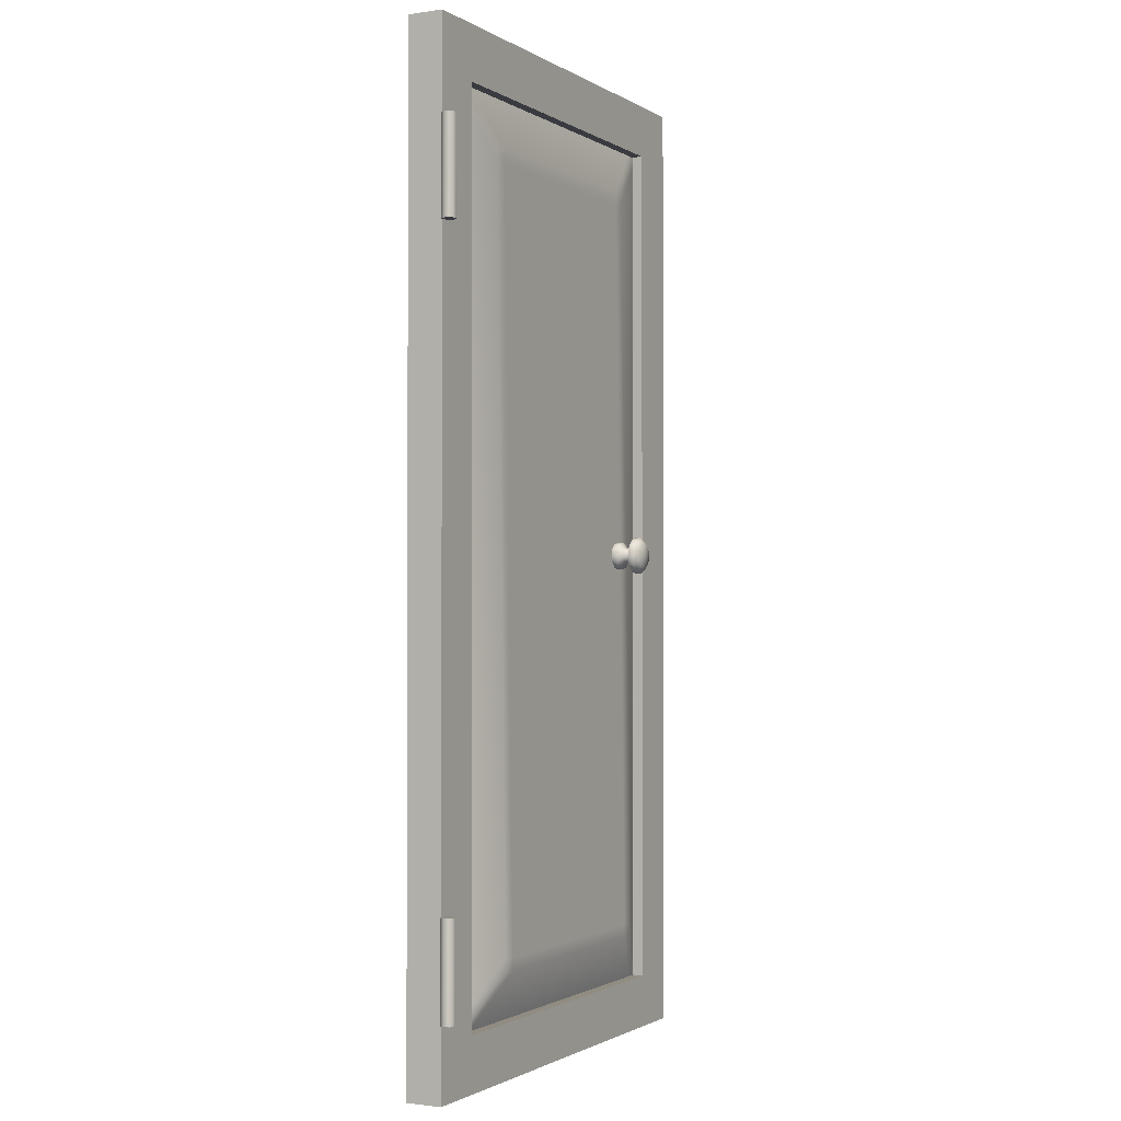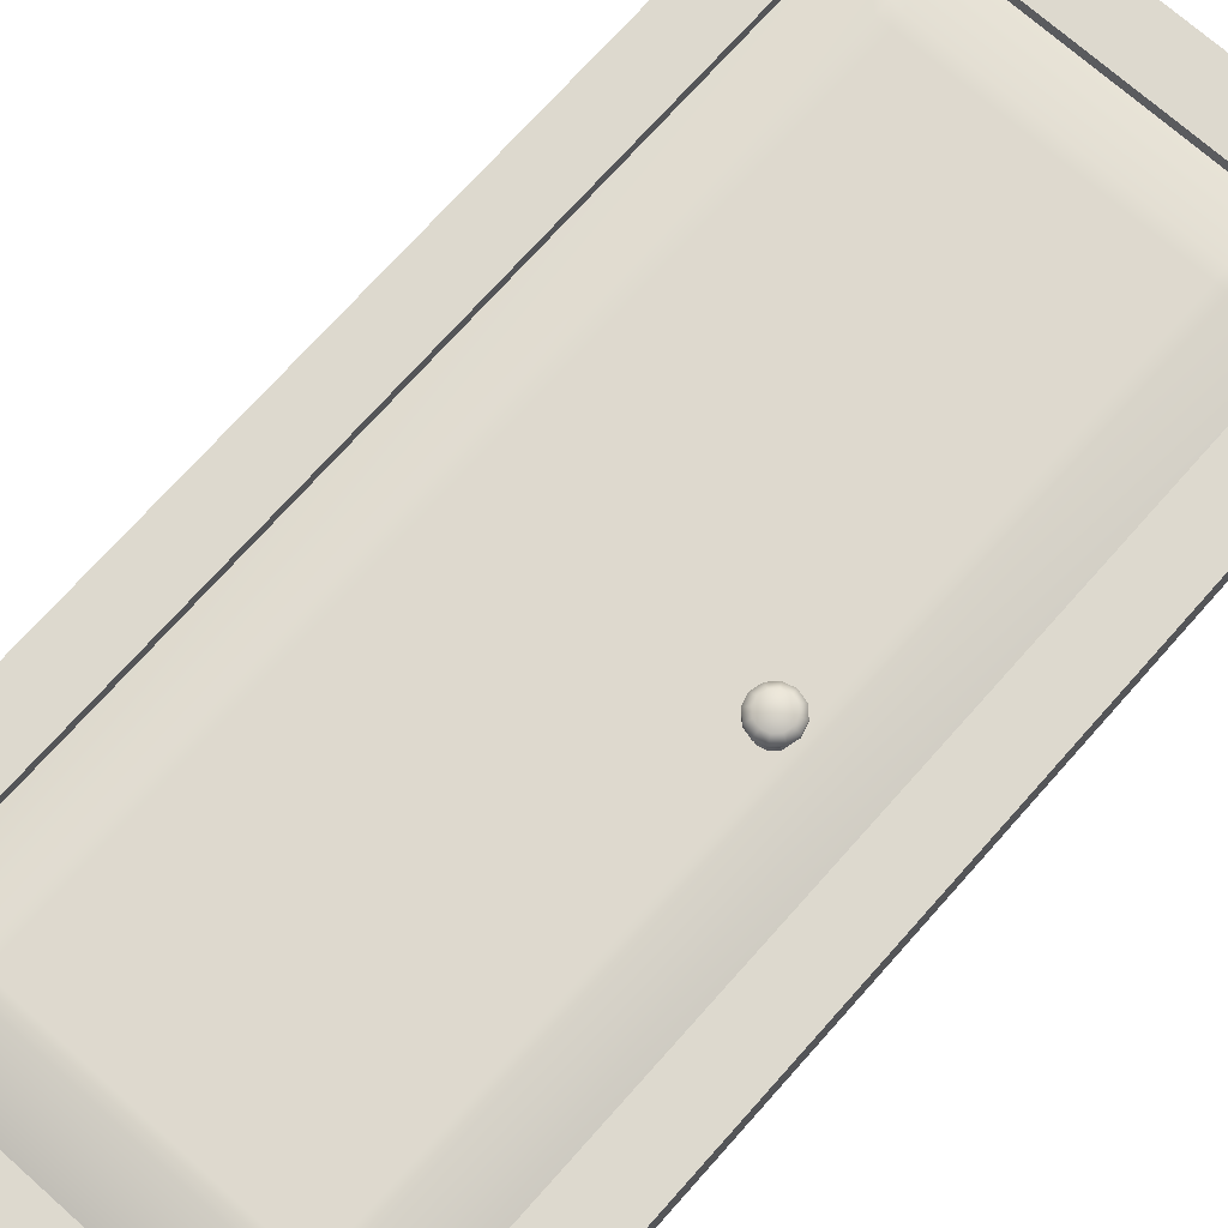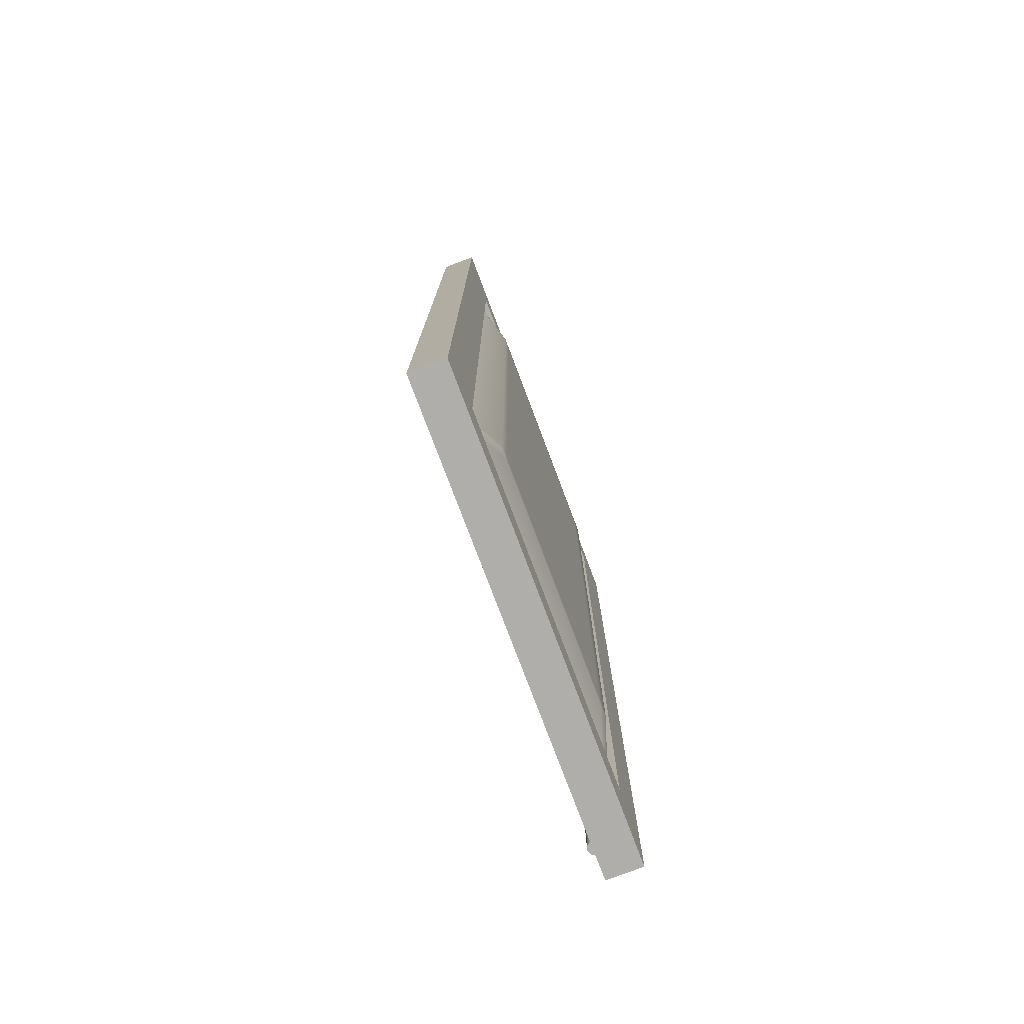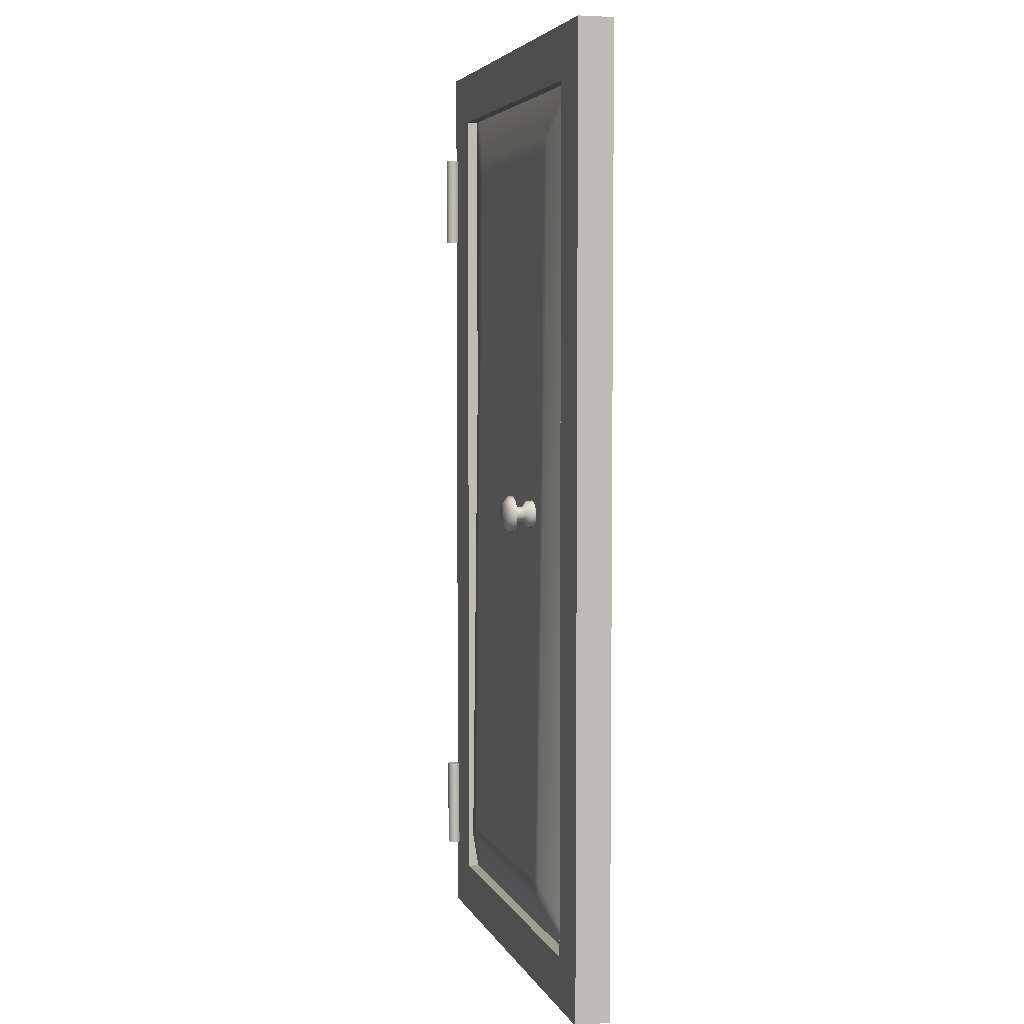
<metadata>
{"format":"obj","ext":"obj","renderer":"f3d","projection":"perspective","resolution":1024,"background":"white","views":[{"elev":-1.4,"azim":-62.4,"up":"+Y"},{"elev":71.8,"azim":41.6,"up":"+Z"},{"elev":-77.8,"azim":110.7,"up":"+Y"},{"elev":4.7,"azim":74.2,"up":"+Y"}]}
</metadata>
<code>
g Cabinet_2_Door_L
v 0 0.4434 0.0078
v 0.0078 0.4434 7.629e-08
v 0.005515 0.4434 0.005515
v -0.007799 0.4434 7.629e-08
v -0.005515 0.4434 0.005515
v 0 0.4434 -0.007799
v 0.005515 0.4434 -0.005515
v -0.005515 0.4434 -0.005515
v -0.005515 0.3394 -0.005515
v -0.007799 0.4434 7.629e-08
v -0.007799 0.3394 7.629e-08
v -0.005515 0.4434 -0.005515
v 0 0.3394 -0.007799
v 0 0.4434 -0.007799
v 0.005515 0.3394 -0.005515
v 0 0.4434 -0.007799
v 0 0.3394 -0.007799
v 0.005515 0.4434 -0.005515
v 0.0078 0.3394 7.629e-08
v 0.0078 0.4434 7.629e-08
v 0.005515 0.3394 0.005515
v 0.0078 0.4434 7.629e-08
v 0.0078 0.3394 7.629e-08
v 0.005515 0.4434 0.005515
v 0 0.3394 0.0078
v 0 0.4434 0.0078
v 0 0.4434 0.0078
v -0.005515 0.3394 0.005515
v -0.005515 0.4434 0.005515
v 0 0.3394 0.0078
v -0.005515 0.4434 0.005515
v -0.007799 0.3394 7.629e-08
v -0.007799 0.4434 7.629e-08
v -0.005515 0.3394 0.005515
v -0.007799 0.3394 7.629e-08
v 0 0.3394 -0.007799
v -0.005515 0.3394 -0.005515
v 0 0.3394 0.0078
v -0.005515 0.3394 0.005515
v 0.0078 0.3394 7.629e-08
v 0.005515 0.3394 -0.005515
v 0.005515 0.3394 0.005515
v 0 -0.3394 0.0078
v 0.0078 -0.3394 7.629e-08
v 0.005515 -0.3394 0.005515
v -0.007799 -0.3394 7.629e-08
v -0.005515 -0.3394 0.005515
v 0 -0.3394 -0.007799
v 0.005515 -0.3394 -0.005515
v -0.005515 -0.3394 -0.005515
v -0.005515 -0.4434 -0.005515
v -0.007799 -0.3394 7.629e-08
v -0.007799 -0.4434 3.815e-08
v -0.005515 -0.3394 -0.005515
v 0 -0.4434 -0.0078
v 0 -0.3394 -0.007799
v 0.005515 -0.4434 -0.005515
v 0 -0.3394 -0.007799
v 0 -0.4434 -0.0078
v 0.005515 -0.3394 -0.005515
v 0.0078 -0.4434 3.815e-08
v 0.0078 -0.3394 7.629e-08
v 0.005515 -0.4434 0.005515
v 0.0078 -0.3394 7.629e-08
v 0.0078 -0.4434 3.815e-08
v 0.005515 -0.3394 0.005515
v 0 -0.4434 0.0078
v 0 -0.3394 0.0078
v 0 -0.3394 0.0078
v -0.005515 -0.4434 0.005515
v -0.005515 -0.3394 0.005515
v 0 -0.4434 0.0078
v -0.005515 -0.3394 0.005515
v -0.007799 -0.4434 3.815e-08
v -0.007799 -0.3394 7.629e-08
v -0.005515 -0.4434 0.005515
v -0.007799 -0.4434 3.815e-08
v 0 -0.4434 -0.0078
v -0.005515 -0.4434 -0.005515
v 0 -0.4434 0.0078
v -0.005515 -0.4434 0.005515
v 0.0078 -0.4434 3.815e-08
v 0.005515 -0.4434 -0.005515
v 0.005515 -0.4434 0.005515
v -0.003083 -0.5215 -0.0449
v -0.00308 0.5446 -0.005903
v -0.003083 -0.5215 -0.005903
v -0.00308 0.5446 -0.0449
v 0.4504 -0.4632 -0.005903
v 0.4386 -0.4632 -0.01807
v 0.4504 -0.4632 -0.01807
v 0.0554 -0.4632 -0.005903
v 0.0702 -0.4632 -0.01807
v 0.0554 -0.4632 -0.01807
v 0.0554 -0.4632 -0.005903
v 0.0554 -0.4495 -0.01807
v 0.0554 -0.4632 -0.01807
v 0.05505 0.4863 -0.005903
v 0.05505 0.4722 -0.01807
v 0.05505 0.4863 -0.01807
v 0.05505 0.4863 -0.005903
v 0.06984 0.4863 -0.01807
v 0.05505 0.4863 -0.01807
v 0.45 0.4863 -0.005903
v 0.4382 0.4863 -0.01807
v 0.45 0.4863 -0.01807
v 0.45 0.4863 -0.005903
v 0.45 0.4722 -0.01807
v 0.45 0.4863 -0.01807
v 0.4504 -0.4632 -0.005903
v 0.4504 -0.4495 -0.01807
v 0.4504 -0.4632 -0.01807
v 0.5085 0.5446 -0.005903
v -0.00308 0.5446 -0.0449
v 0.5085 0.5446 -0.0449
v -0.00308 0.5446 -0.005903
v 0.4504 -0.4632 -0.0449
v 0.4504 -0.4632 -0.03273
v 0.4386 -0.4632 -0.03273
v 0.0554 -0.4632 -0.0449
v 0.0702 -0.4632 -0.03273
v 0.0554 -0.4632 -0.03273
v 0.0554 -0.4632 -0.0449
v 0.0554 -0.4632 -0.03273
v 0.0554 -0.4495 -0.03273
v 0.05505 0.4863 -0.0449
v 0.05505 0.4722 -0.03273
v 0.05505 0.4863 -0.03273
v 0.05505 0.4863 -0.0449
v 0.05505 0.4863 -0.03273
v 0.06984 0.4863 -0.03273
v 0.45 0.4863 -0.0449
v 0.4382 0.4863 -0.03273
v 0.45 0.4863 -0.03273
v 0.45 0.4863 -0.0449
v 0.45 0.4863 -0.03273
v 0.45 0.4722 -0.03273
v 0.4504 -0.4632 -0.0449
v 0.4504 -0.4495 -0.03273
v 0.4504 -0.4632 -0.03273
v -0.003083 -0.5215 -0.005903
v 0.5085 -0.5215 -0.0449
v -0.003083 -0.5215 -0.0449
v 0.5085 -0.5215 -0.005903
v 0.5085 -0.5215 -0.0449
v 0.5085 0.5446 -0.005903
v 0.5085 0.5446 -0.0449
v 0.5085 -0.5215 -0.005903
v 0.3618 0.03209 0.008582
v 0.3563 0.02654 0.001976
v 0.3618 0.03209 0.001976
v 0.3563 0.02654 0.008582
v 0.3542 0.01896 0.001976
v 0.3542 0.01896 0.008582
v 0.3563 0.01138 0.001976
v 0.3563 0.01138 0.008582
v 0.3618 0.03209 0.001976
v 0.3694 0.03412 0.008582
v 0.3618 0.03209 0.008582
v 0.3694 0.03412 0.001976
v 0.377 0.03209 0.008582
v 0.377 0.03209 0.001976
v 0.377 0.03209 0.001976
v 0.3825 0.02654 0.008582
v 0.377 0.03209 0.008582
v 0.3825 0.02654 0.001976
v 0.3825 0.02654 0.001976
v 0.3846 0.01896 0.008582
v 0.3825 0.02654 0.008582
v 0.3846 0.01896 0.001976
v 0.3825 0.01138 0.008582
v 0.3825 0.01138 0.001976
v 0.377 0.005829 0.008582
v 0.377 0.005829 0.001976
v 0.377 0.005829 0.001976
v 0.3694 0.003798 0.008582
v 0.377 0.005829 0.008582
v 0.3694 0.003798 0.001976
v 0.3618 0.005829 0.008582
v 0.3618 0.005829 0.001976
v 0.3563 0.01138 0.008582
v 0.3563 0.01138 0.001976
v 0.3736 0.02628 0.01317
v 0.3694 0.03412 0.008582
v 0.377 0.03209 0.008582
v 0.3694 0.02741 0.01317
v 0.3618 0.03209 0.008582
v 0.3652 0.02628 0.01317
v 0.3563 0.02654 0.008582
v 0.3621 0.02318 0.01317
v 0.3542 0.01896 0.008582
v 0.3609 0.01896 0.01317
v 0.3563 0.01138 0.008582
v 0.3621 0.01473 0.01317
v 0.3618 0.005829 0.008582
v 0.3652 0.01164 0.01317
v 0.3694 0.003798 0.008582
v 0.3694 0.0105 0.01317
v 0.377 0.005829 0.008582
v 0.3736 0.01164 0.01317
v 0.3825 0.01138 0.008582
v 0.3767 0.01473 0.01317
v 0.3846 0.01896 0.008582
v 0.3778 0.01896 0.01317
v 0.3825 0.02654 0.008582
v 0.3767 0.02318 0.01317
v 0.377 0.03209 0.008582
v 0.3736 0.02628 0.01317
v 0.3652 0.02628 0.02466
v 0.3621 0.02318 0.01317
v 0.3652 0.02628 0.01317
v 0.3621 0.02318 0.02466
v 0.3609 0.01896 0.01317
v 0.3609 0.01896 0.02466
v 0.3621 0.01473 0.01317
v 0.3621 0.01473 0.02466
v 0.3652 0.02628 0.01317
v 0.3694 0.02741 0.02466
v 0.3652 0.02628 0.02466
v 0.3694 0.02741 0.01317
v 0.3736 0.02628 0.02466
v 0.3736 0.02628 0.01317
v 0.3736 0.02628 0.01317
v 0.3767 0.02318 0.02466
v 0.3736 0.02628 0.02466
v 0.3767 0.02318 0.01317
v 0.3767 0.02318 0.01317
v 0.3778 0.01896 0.02466
v 0.3767 0.02318 0.02466
v 0.3778 0.01896 0.01317
v 0.3767 0.01473 0.02466
v 0.3767 0.01473 0.01317
v 0.3736 0.01164 0.02466
v 0.3736 0.01164 0.01317
v 0.3736 0.01164 0.01317
v 0.3694 0.0105 0.02466
v 0.3736 0.01164 0.02466
v 0.3694 0.0105 0.01317
v 0.3652 0.01164 0.02466
v 0.3652 0.01164 0.01317
v 0.3621 0.01473 0.02466
v 0.3621 0.01473 0.01317
v 0.3593 0.03646 0.02968
v 0.3519 0.02906 0.02466
v 0.3593 0.03646 0.02466
v 0.3519 0.02906 0.02968
v 0.3492 0.01896 0.02466
v 0.3492 0.01896 0.02968
v 0.3519 0.008855 0.02466
v 0.3519 0.008855 0.02968
v 0.3593 0.03646 0.02466
v 0.3694 0.03916 0.02968
v 0.3593 0.03646 0.02968
v 0.3694 0.03916 0.02466
v 0.3795 0.03646 0.02968
v 0.3795 0.03646 0.02466
v 0.3869 0.02906 0.02968
v 0.3869 0.02906 0.02466
v 0.3869 0.02906 0.02466
v 0.3896 0.01896 0.02968
v 0.3869 0.02906 0.02968
v 0.3896 0.01896 0.02466
v 0.3869 0.008855 0.02968
v 0.3869 0.008855 0.02466
v 0.3795 0.00146 0.02968
v 0.3795 0.00146 0.02466
v 0.3795 0.00146 0.02466
v 0.3694 -0.001247 0.02968
v 0.3795 0.00146 0.02968
v 0.3694 -0.001247 0.02466
v 0.3593 0.00146 0.02968
v 0.3593 0.00146 0.02466
v 0.3519 0.008855 0.02968
v 0.3519 0.008855 0.02466
v 0.3519 0.02906 0.02466
v 0.3694 0.03916 0.02466
v 0.3593 0.03646 0.02466
v 0.3869 0.02906 0.02466
v 0.3795 0.03646 0.02466
v 0.3694 -0.001247 0.02466
v 0.3519 0.008855 0.02466
v 0.3492 0.01896 0.02466
v 0.3593 0.00146 0.02466
v 0.3869 0.008855 0.02466
v 0.3896 0.01896 0.02466
v 0.3795 0.00146 0.02466
v 0.4386 -0.4632 -0.01807
v 0.396 -0.4088 0.002742
v 0.4504 -0.4632 -0.01807
v 0.4504 -0.4495 -0.01807
v 0.3841 -0.4088 0.002742
v 0.396 -0.3951 0.002742
v 0.1246 -0.4088 0.002742
v 0.0702 -0.4632 -0.01807
v 0.3956 0.4178 -0.007135
v 0.45 0.4722 -0.01807
v 0.3841 -0.3951 0.002742
v 0.3956 0.4319 -0.007135
v 0.45 0.4863 -0.01807
v 0.4382 0.4863 -0.01807
v 0.3838 0.4178 -0.007135
v 0.3838 0.4319 -0.007135
v 0.1246 -0.3951 0.002742
v 0.1098 -0.4088 0.002742
v 0.0554 -0.4632 -0.01807
v 0.0554 -0.4495 -0.01807
v 0.1098 -0.3951 0.002742
v 0.1095 0.4178 -0.007135
v 0.05505 0.4722 -0.01807
v 0.1243 0.4178 -0.007135
v 0.1243 0.4319 -0.007135
v 0.06984 0.4863 -0.01807
v 0.1095 0.4319 -0.007135
v 0.05505 0.4863 -0.01807
v 0.45 0.4863 -0.005903
v 0.5085 -0.5215 -0.005903
v 0.4504 -0.4632 -0.005903
v 0.0554 -0.4632 -0.005903
v 0.5085 0.5446 -0.005903
v -0.003083 -0.5215 -0.005903
v 0.05505 0.4863 -0.005903
v -0.00308 0.5446 -0.005903
v 0.396 -0.4088 -0.05354
v 0.4386 -0.4632 -0.03273
v 0.4504 -0.4632 -0.03273
v 0.4504 -0.4495 -0.03273
v 0.3841 -0.4088 -0.05354
v 0.396 -0.3951 -0.05354
v 0.1246 -0.4088 -0.05354
v 0.0702 -0.4632 -0.03273
v 0.3956 0.4178 -0.05354
v 0.45 0.4722 -0.03273
v 0.3841 -0.3951 -0.05354
v 0.3956 0.4319 -0.05354
v 0.45 0.4863 -0.03273
v 0.4382 0.4863 -0.03273
v 0.3838 0.4178 -0.05354
v 0.3838 0.4319 -0.05354
v 0.1246 -0.3951 -0.05354
v 0.1098 -0.4088 -0.05354
v 0.0554 -0.4632 -0.03273
v 0.0554 -0.4495 -0.03273
v 0.1098 -0.3951 -0.05354
v 0.1095 0.4178 -0.05354
v 0.05505 0.4722 -0.03273
v 0.1243 0.4178 -0.05354
v 0.1243 0.4319 -0.05354
v 0.06984 0.4863 -0.03273
v 0.1095 0.4319 -0.05354
v 0.05505 0.4863 -0.03273
v 0.5085 -0.5215 -0.0449
v 0.45 0.4863 -0.0449
v 0.4504 -0.4632 -0.0449
v 0.0554 -0.4632 -0.0449
v 0.5085 0.5446 -0.0449
v -0.003083 -0.5215 -0.0449
v 0.05505 0.4863 -0.0449
v -0.00308 0.5446 -0.0449
v 0.3573 0.02596 0.03458
v 0.3492 0.01896 0.02968
v 0.3519 0.02906 0.02968
v 0.3554 0.01896 0.03458
v 0.3519 0.008855 0.02968
v 0.3624 0.03108 0.03458
v 0.3593 0.03646 0.02968
v 0.3573 0.01196 0.03458
v 0.3593 0.00146 0.02968
v 0.3694 0.01896 0.03704
v 0.3694 0.03295 0.03458
v 0.3624 0.006838 0.03458
v 0.3694 0.03916 0.02968
v 0.3694 -0.001247 0.02968
v 0.3764 0.03108 0.03458
v 0.3795 0.03646 0.02968
v 0.3694 0.004963 0.03458
v 0.3795 0.00146 0.02968
v 0.3815 0.02596 0.03458
v 0.3869 0.02906 0.02968
v 0.3764 0.006838 0.03458
v 0.3869 0.008855 0.02968
v 0.3834 0.01896 0.03458
v 0.3896 0.01896 0.02968
v 0.3815 0.01196 0.03458
g Cabinet_2_Door_L_0
f 3 2 1
f 2 4 1
f 1 4 5
f 6 4 2
f 7 6 2
f 8 4 6
f 11 10 9
f 12 9 10
f 9 12 13
f 14 13 12
f 17 16 15
f 18 15 16
f 15 18 19
f 20 19 18
f 23 22 21
f 24 21 22
f 21 24 25
f 26 25 24
f 29 28 27
f 30 27 28
f 33 32 31
f 34 31 32
f 37 36 35
f 36 38 35
f 35 38 39
f 40 38 36
f 41 40 36
f 42 38 40
f 45 44 43
f 44 46 43
f 43 46 47
f 48 46 44
f 49 48 44
f 50 46 48
f 53 52 51
f 54 51 52
f 51 54 55
f 56 55 54
f 59 58 57
f 60 57 58
f 57 60 61
f 62 61 60
f 65 64 63
f 66 63 64
f 63 66 67
f 68 67 66
f 71 70 69
f 72 69 70
f 75 74 73
f 76 73 74
f 79 78 77
f 78 80 77
f 77 80 81
f 82 80 78
f 83 82 78
f 84 80 82
f 87 86 85
f 88 85 86
f 91 90 89
f 89 90 92
f 93 92 90
f 93 94 92
f 97 96 95
f 95 96 98
f 99 98 96
f 99 100 98
f 103 102 101
f 101 102 104
f 105 104 102
f 105 106 104
f 109 108 107
f 107 108 110
f 111 110 108
f 111 112 110
f 115 114 113
f 116 113 114
f 119 118 117
f 117 120 119
f 121 119 120
f 122 121 120
f 125 124 123
f 123 126 125
f 127 125 126
f 128 127 126
f 131 130 129
f 129 132 131
f 133 131 132
f 134 133 132
f 137 136 135
f 135 138 137
f 139 137 138
f 140 139 138
f 143 142 141
f 144 141 142
f 147 146 145
f 148 145 146
f 151 150 149
f 152 149 150
f 150 153 152
f 154 152 153
f 153 155 154
f 156 154 155
f 159 158 157
f 160 157 158
f 158 161 160
f 162 160 161
f 165 164 163
f 166 163 164
f 169 168 167
f 170 167 168
f 168 171 170
f 172 170 171
f 171 173 172
f 174 172 173
f 177 176 175
f 178 175 176
f 176 179 178
f 180 178 179
f 179 181 180
f 182 180 181
f 185 184 183
f 186 183 184
f 184 187 186
f 188 186 187
f 187 189 188
f 190 188 189
f 189 191 190
f 192 190 191
f 191 193 192
f 194 192 193
f 193 195 194
f 196 194 195
f 195 197 196
f 198 196 197
f 197 199 198
f 200 198 199
f 199 201 200
f 202 200 201
f 201 203 202
f 204 202 203
f 203 205 204
f 206 204 205
f 205 207 206
f 208 206 207
f 211 210 209
f 212 209 210
f 210 213 212
f 214 212 213
f 213 215 214
f 216 214 215
f 219 218 217
f 220 217 218
f 218 221 220
f 222 220 221
f 225 224 223
f 226 223 224
f 229 228 227
f 230 227 228
f 228 231 230
f 232 230 231
f 231 233 232
f 234 232 233
f 237 236 235
f 238 235 236
f 236 239 238
f 240 238 239
f 239 241 240
f 242 240 241
f 245 244 243
f 246 243 244
f 244 247 246
f 248 246 247
f 247 249 248
f 250 248 249
f 253 252 251
f 254 251 252
f 252 255 254
f 256 254 255
f 255 257 256
f 258 256 257
f 261 260 259
f 262 259 260
f 260 263 262
f 264 262 263
f 263 265 264
f 266 264 265
f 269 268 267
f 270 267 268
f 268 271 270
f 272 270 271
f 271 273 272
f 274 272 273
f 277 276 275
f 276 278 275
f 279 278 276
f 278 280 275
f 280 281 275
f 275 281 282
f 283 281 280
f 284 280 278
f 285 284 278
f 286 280 284
f 289 288 287
f 289 290 288
f 291 287 288
f 292 288 290
f 288 292 291
f 291 293 287
f 294 287 293
f 292 290 295
f 296 295 290
f 297 291 292
f 291 297 293
f 292 295 297
f 295 296 298
f 299 298 296
f 299 300 298
f 301 297 295
f 295 298 301
f 302 298 300
f 302 301 298
f 297 301 303
f 303 293 297
f 293 304 294
f 305 294 304
f 305 304 306
f 304 293 307
f 307 306 304
f 303 307 293
f 307 308 306
f 307 303 308
f 309 306 308
f 310 303 301
f 301 302 310
f 310 308 303
f 302 300 311
f 311 310 302
f 312 311 300
f 308 313 309
f 308 310 313
f 311 313 310
f 311 312 313
f 314 309 313
f 314 313 312
f 317 316 315
f 317 318 316
f 319 315 316
f 320 316 318
f 315 319 321
f 318 321 320
f 322 321 319
f 322 320 321
f 325 324 323
f 325 323 326
f 327 323 324
f 328 326 323
f 323 327 328
f 327 324 329
f 330 329 324
f 328 331 326
f 332 326 331
f 333 328 327
f 327 329 333
f 328 333 331
f 331 334 332
f 335 332 334
f 335 334 336
f 337 331 333
f 331 337 334
f 338 336 334
f 338 334 337
f 333 339 337
f 339 333 329
f 329 330 340
f 341 340 330
f 341 342 340
f 340 343 329
f 343 340 342
f 339 329 343
f 343 342 344
f 343 344 339
f 345 344 342
f 346 337 339
f 337 346 338
f 346 339 344
f 338 347 336
f 347 338 346
f 348 336 347
f 344 345 349
f 344 349 346
f 347 346 349
f 347 349 348
f 350 349 345
f 350 348 349
f 353 352 351
f 353 351 354
f 355 351 352
f 356 354 351
f 352 357 355
f 354 356 357
f 358 355 357
f 358 357 356
f 361 360 359
f 362 359 360
f 360 363 362
f 359 364 361
f 365 361 364
f 366 362 363
f 363 367 366
f 368 359 362
f 368 364 359
f 368 362 366
f 368 369 364
f 364 369 365
f 368 366 370
f 370 366 367
f 371 365 369
f 367 372 370
f 369 373 371
f 368 373 369
f 374 371 373
f 375 370 372
f 368 370 375
f 372 376 375
f 373 377 374
f 368 377 373
f 378 374 377
f 379 375 376
f 368 375 379
f 376 380 379
f 377 381 378
f 368 381 377
f 382 378 381
f 383 379 380
f 368 379 383
f 368 383 381
f 380 382 383
f 381 383 382

</code>
